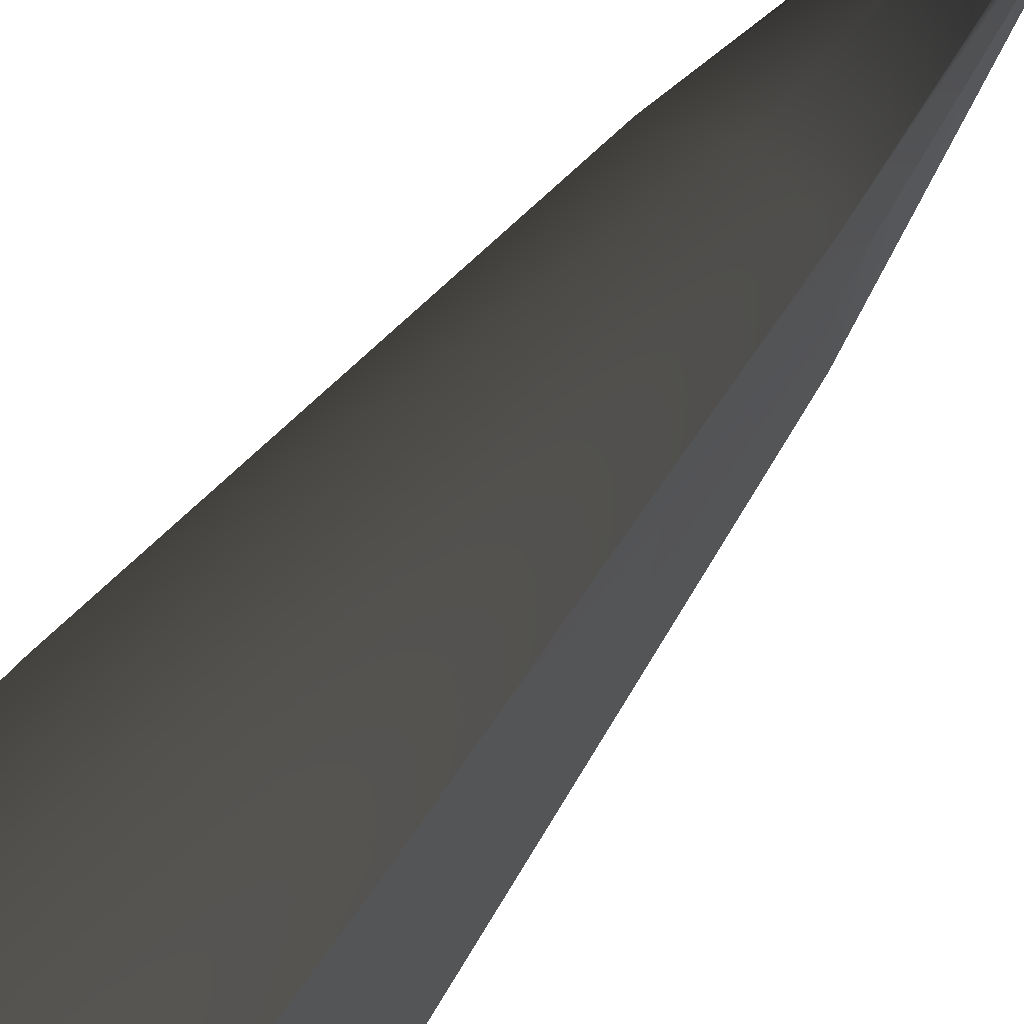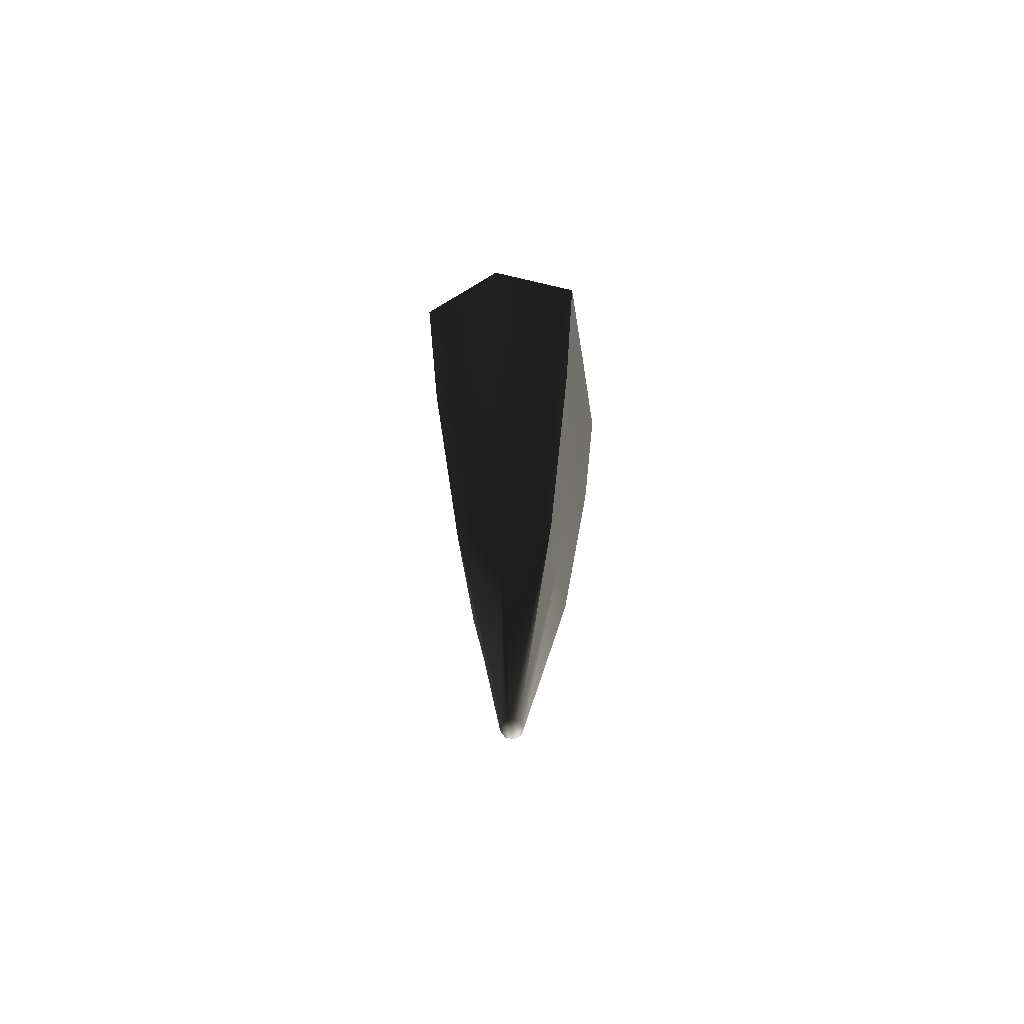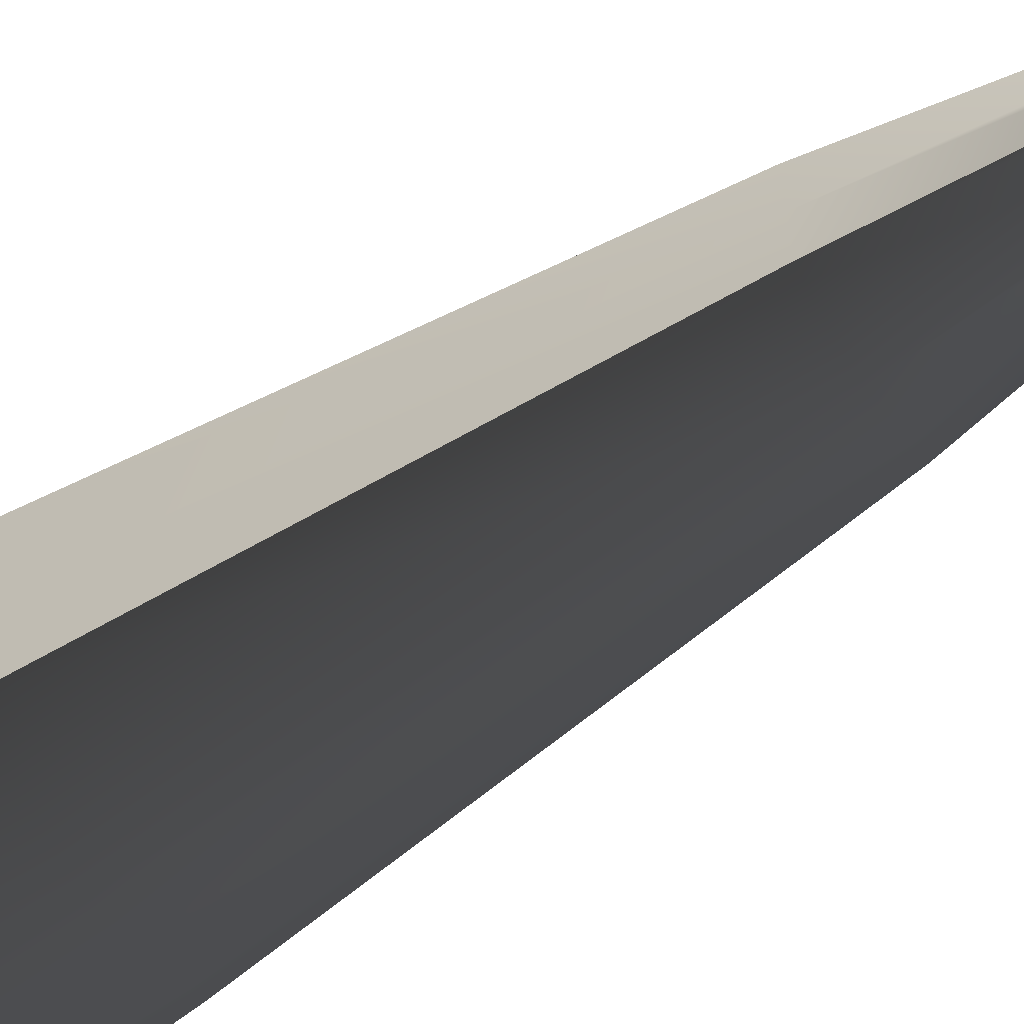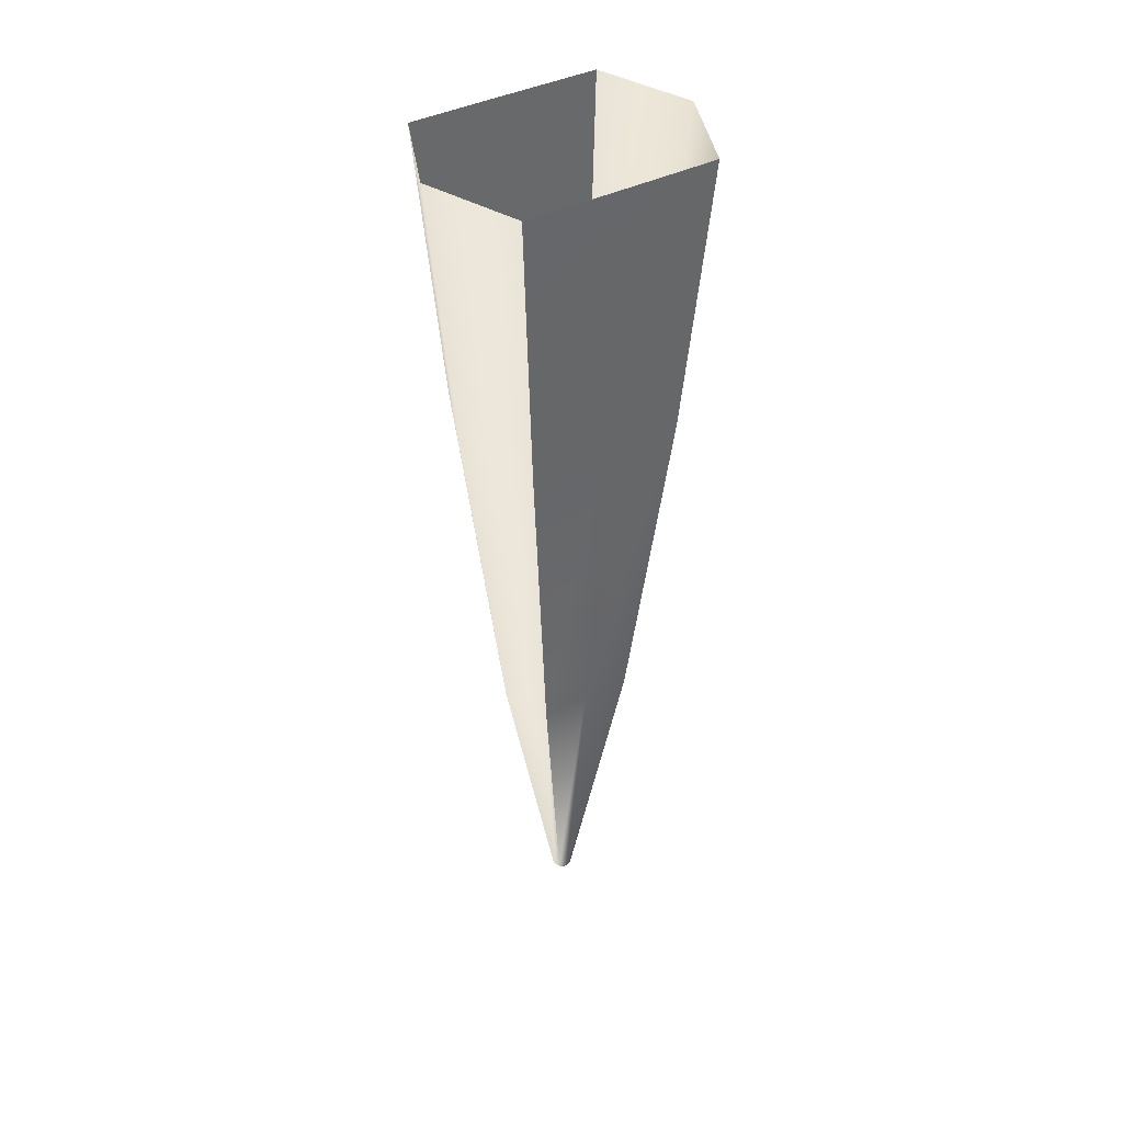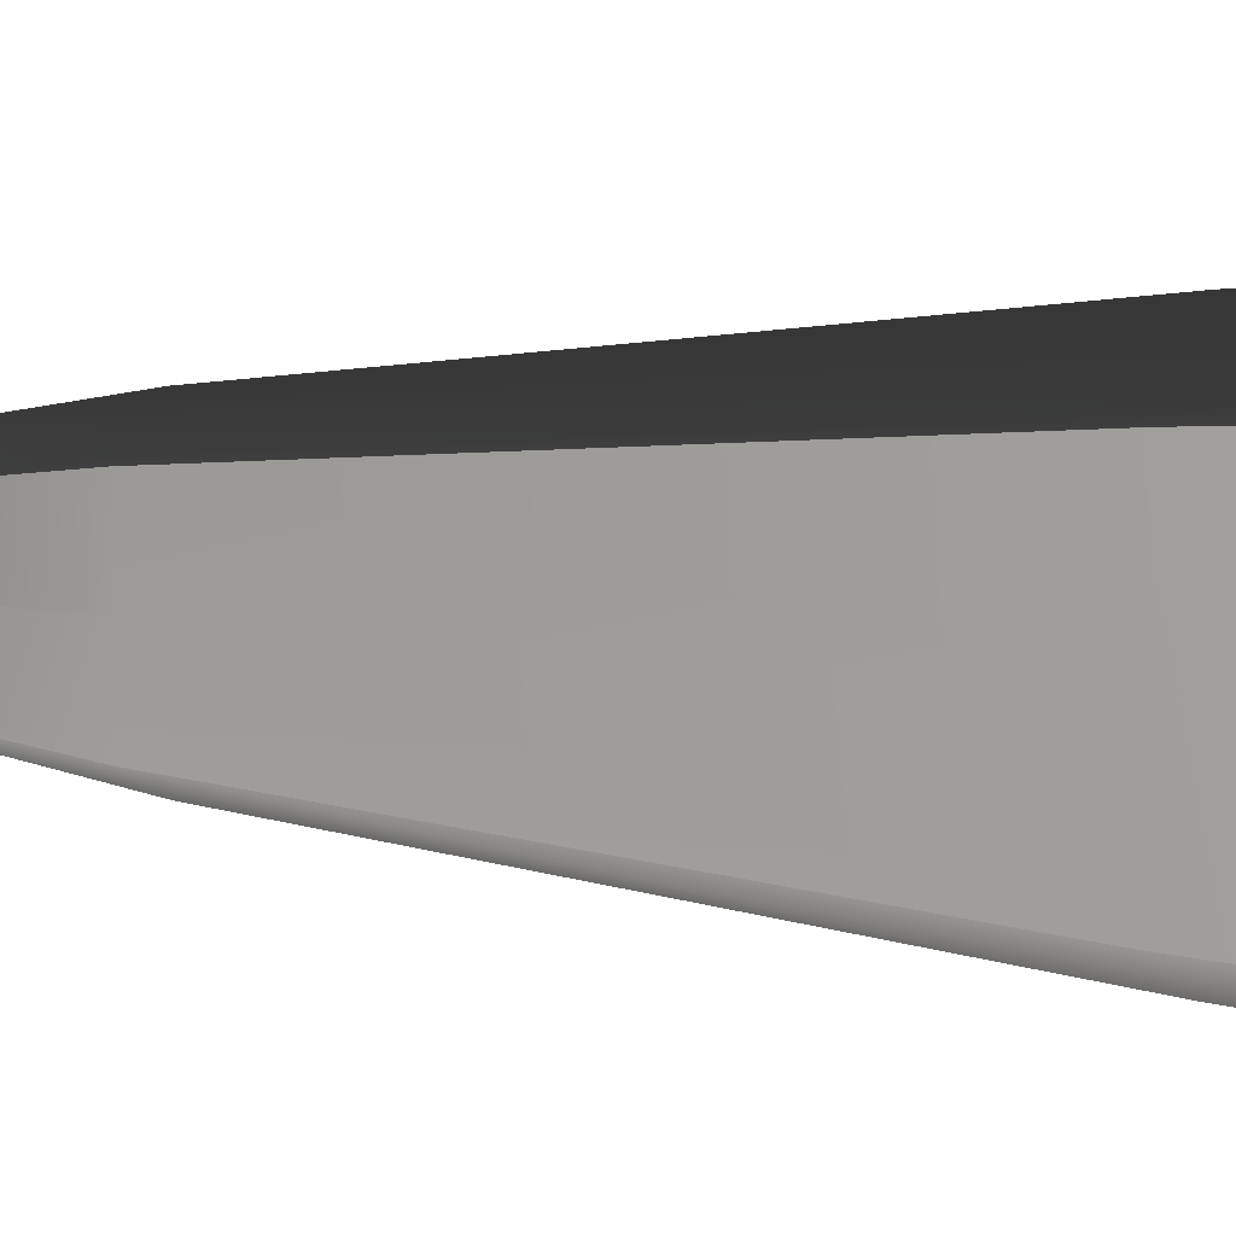
<metadata>
{"format":"obj","ext":"obj","renderer":"f3d","projection":"perspective","resolution":1024,"background":"white","views":[{"elev":57.0,"azim":34.8,"up":"+Y"},{"elev":-65.7,"azim":9.1,"up":"+Z"},{"elev":-64.4,"azim":123.1,"up":"+Y"},{"elev":40.7,"azim":58.4,"up":"+Z"},{"elev":9.2,"azim":-71.7,"up":"+Y"}]}
</metadata>
<code>
o Hull
g Hull
v 0 -0 -7.145
v -0.05384 -0.05384 -7.048
v -0.3525 -0 -4.802
v -0.5743 -0 -2.277
v -0.7097 0 -0.2136
v -0.07614 -0 -7.048
v -0.7071 0.7071 -0.2136
v -0.3536 -0.3536 -4.802
v -0.576 -0.576 -2.277
v -0.7071 -0.7071 -0.2136
v -0 -0.07614 -7.048
v -0.576 0.576 -2.277
v -0 -0.5 -4.802
v -0 -0.8146 -2.277
v -0 -1 -0.2136
v 0.05384 -0.05384 -7.048
v -0.3536 0.3536 -4.802
v 0.3536 -0.3536 -4.802
v 0.576 -0.576 -2.277
v 0.7071 -0.7071 -0.2136
v -0.05384 0.05384 -7.048
v 0.07614 -0 -7.048
v 0.3525 -0 -4.802
v 0.5743 -0 -2.277
v 0.7097 -0 -0.2136
v 0 0.07614 -7.048
v 0 1 -0.2136
v 0.3536 0.3536 -4.802
v 0.576 0.576 -2.277
v 0.7071 0.7071 -0.2136
v 0.05384 0.05384 -7.048
v 0 0.8146 -2.277
v 0 0.5 -4.802
f 8 3 6 2
f 3 8 9 4
f 4 9 10 5
f 1 2 6
f 1 11 2
f 12 4 5 7
f 13 8 2 11
f 8 13 14 9
f 9 14 15 10
f 1 6 21
f 17 3 4 12
f 3 17 21 6
f 18 13 11 16
f 13 18 19 14
f 14 19 20 15
f 1 16 11
f 1 22 16
f 32 12 7 27
f 23 18 16 22
f 18 23 24 19
f 19 24 25 20
f 1 21 26
f 33 17 12 32
f 17 33 26 21
f 28 23 22 31
f 23 28 29 24
f 24 29 30 25
f 1 31 22
f 1 26 31
f 29 32 27 30
f 33 28 31 26
f 28 33 32 29

</code>
